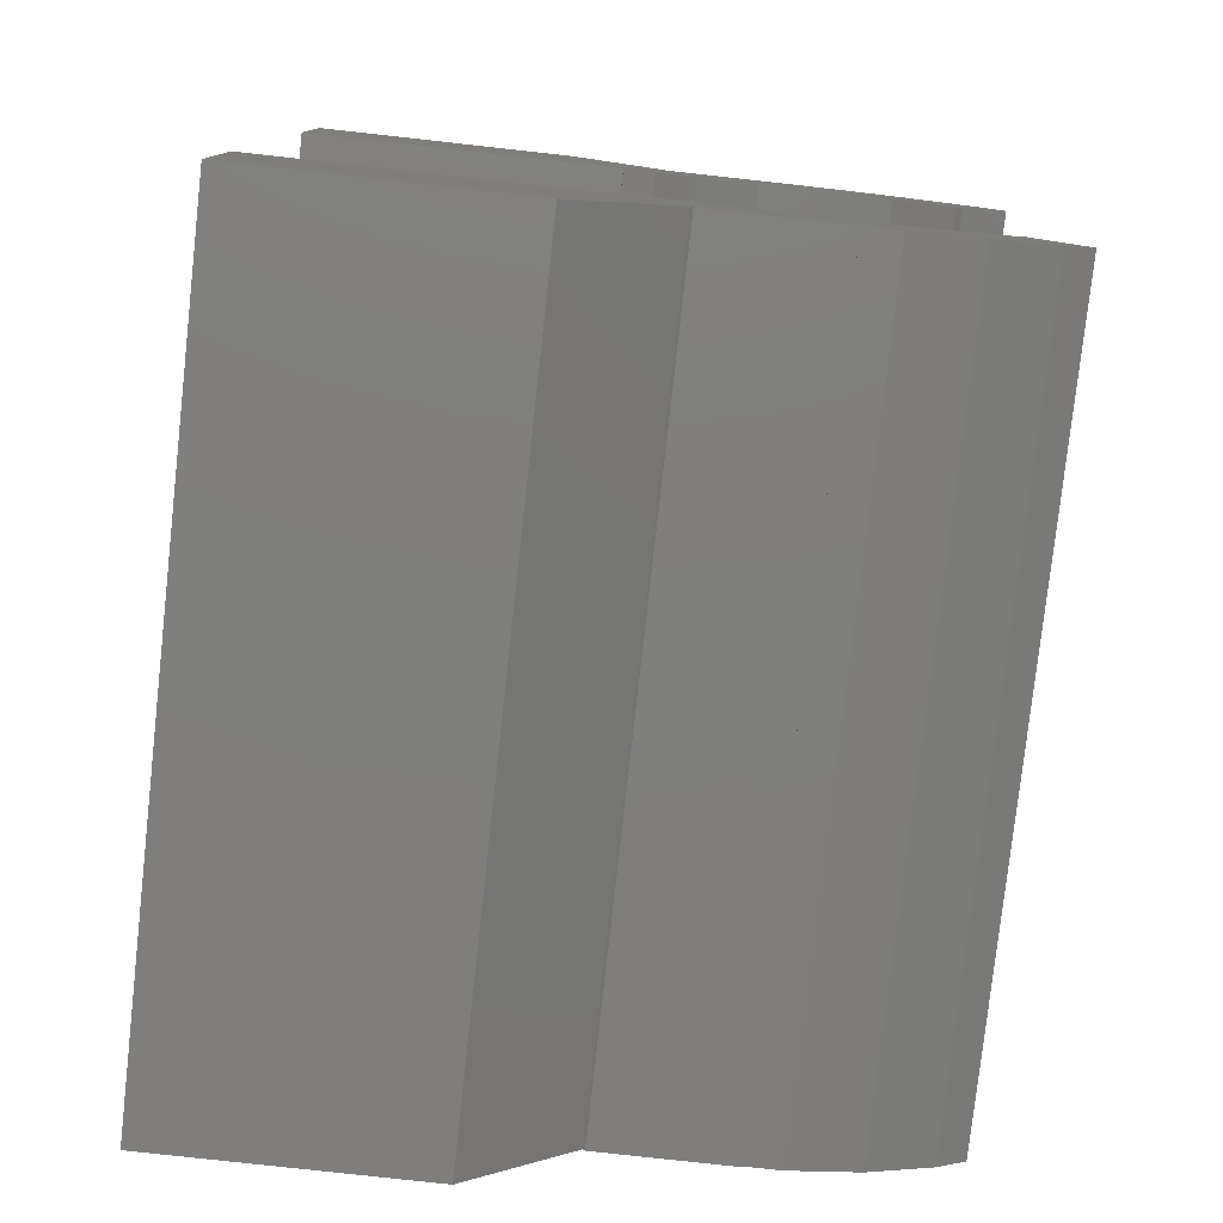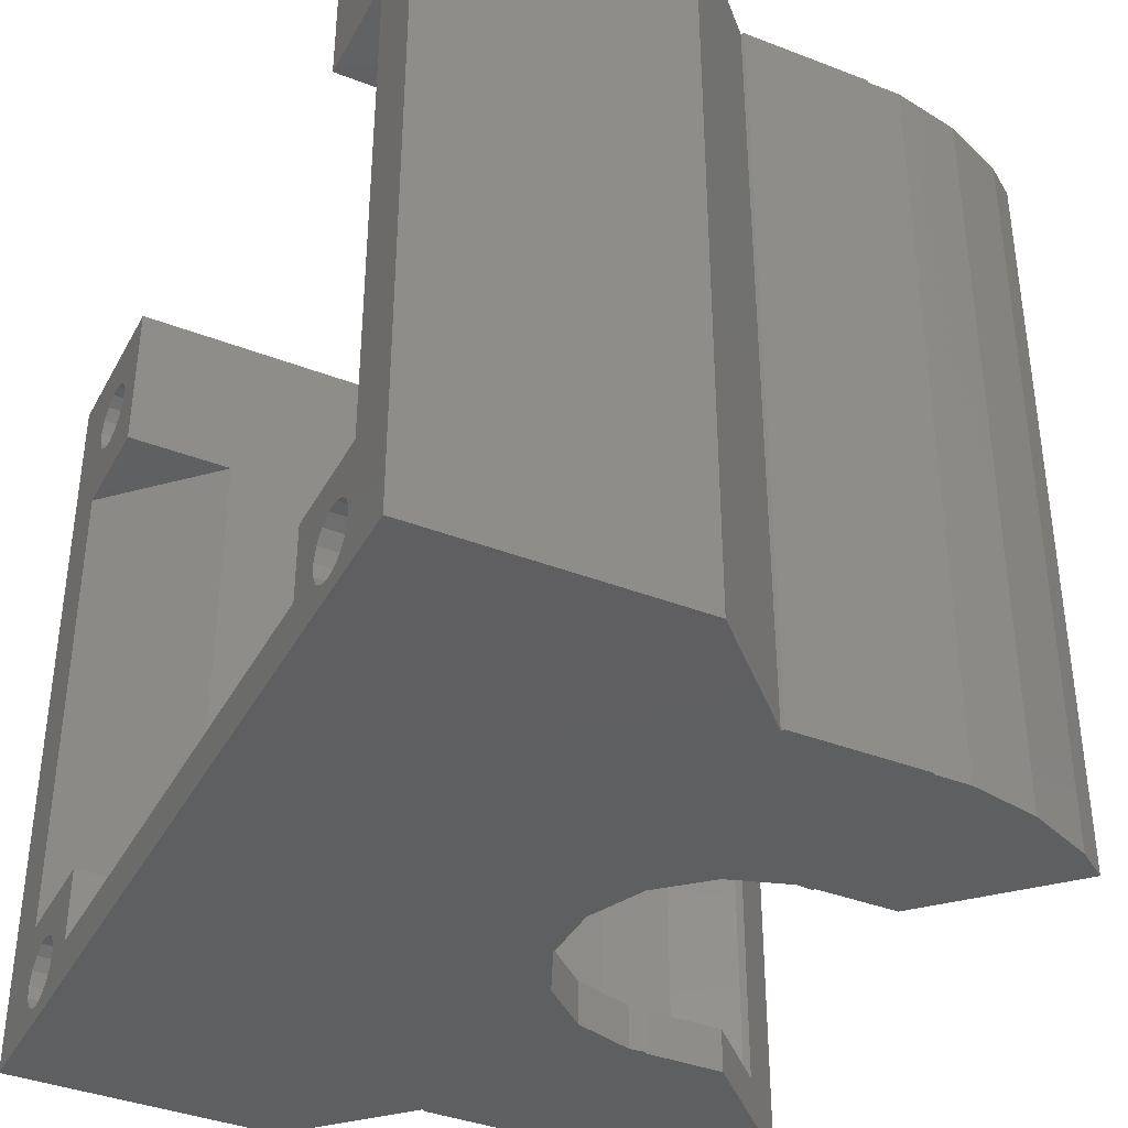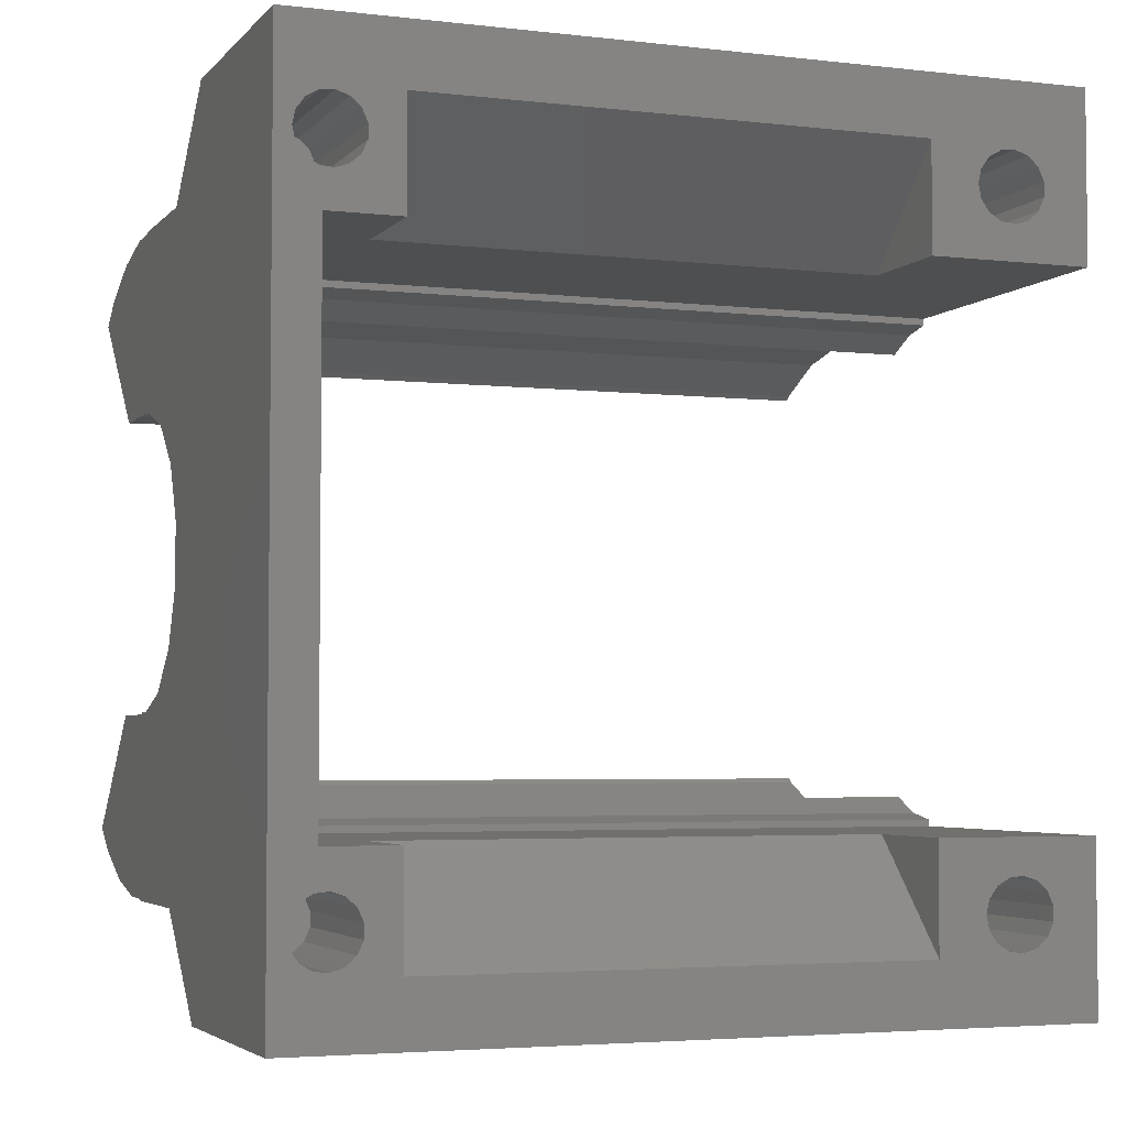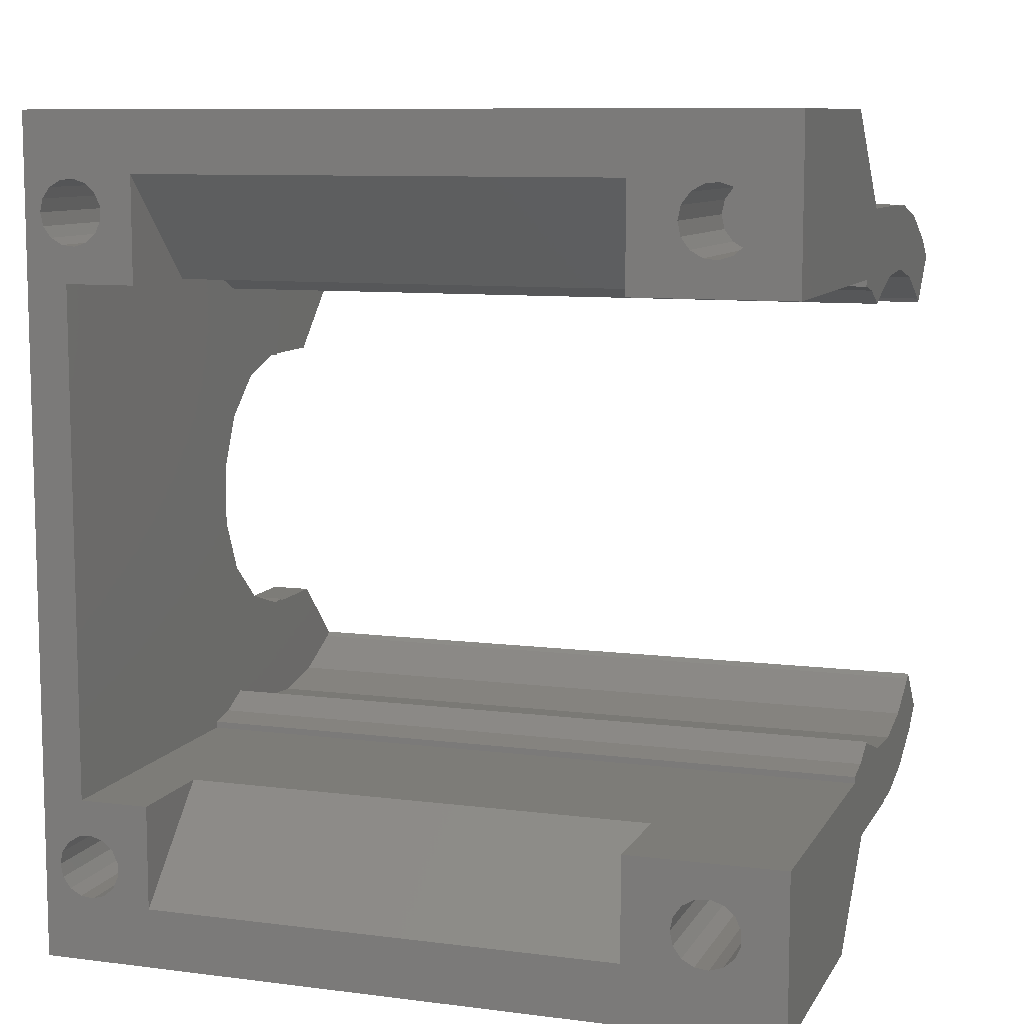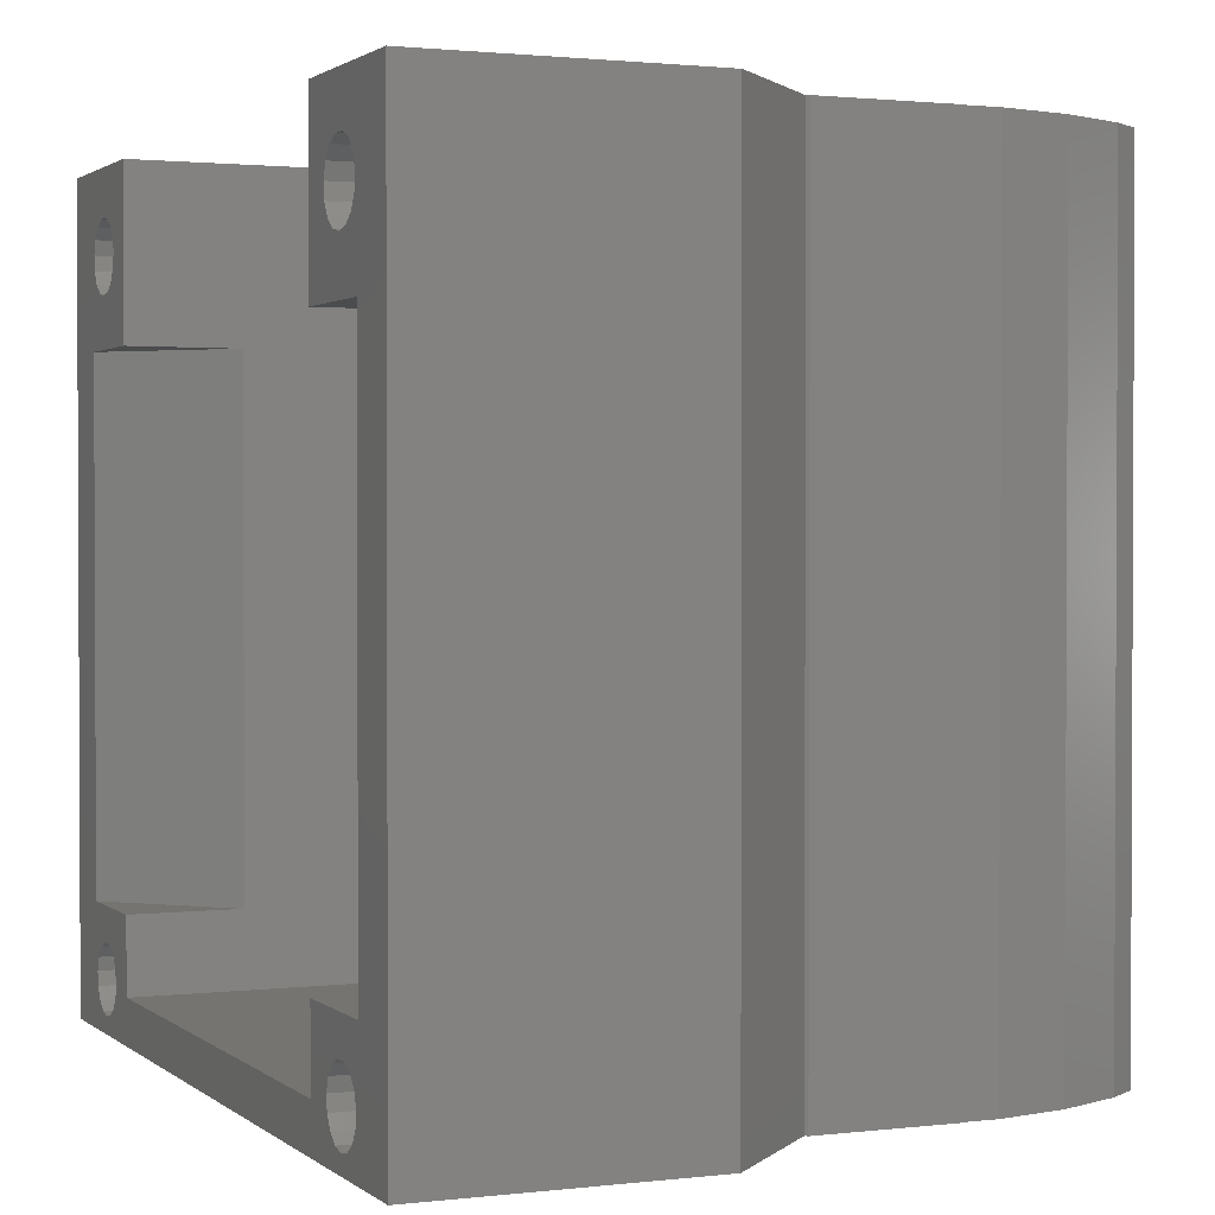
<metadata>
{"format":"stl","ext":"stl","renderer":"f3d","projection":"perspective","resolution":1024,"background":"white","views":[{"elev":-78.9,"azim":-6.3,"up":"+Y"},{"elev":-38.6,"azim":-26.0,"up":"+Z"},{"elev":-4.0,"azim":-110.8,"up":"+Y"},{"elev":9.2,"azim":-71.3,"up":"+Y"},{"elev":1.5,"azim":-23.3,"up":"+Z"}]}
</metadata>
<code>
# stl→obj: 248 verts, 492 faces
v 34.23 -6.67 23.4
v 35.88 -8.021 23.4
v 34.39 -6.537 23.4
v 35 -8.66 23.4
v 32.44 -7.513 23.4
v 33.09 -9.511 23.4
v 31.05 -9.945 23.4
v 30.5 -7.884 23.4
v 30 -9.945 23.4
v 28.52 -7.76 23.4
v 26.07 -10 23.4
v 26 -9.929 23.4
v 26.64 -7.148 23.4
v 25.44 -7.513 23.4
v 26.46 -7.035 23.4
v 30 -10 23.4
v 24.5 -7.9 23.4
v 24.5 -7.693 23.4
v 22.93 -13 23.4
v 15 -7.9 23.4
v 15 -13 23.4
v 26.07 10 23.4
v 30 9.945 23.4
v 30 10 23.4
v 28.52 7.76 23.4
v 26 9.929 23.4
v 26.64 7.148 23.4
v 25.44 7.513 23.4
v 26.46 7.035 23.4
v 24.5 7.9 23.4
v 22.93 13 23.4
v 15 7.9 23.4
v 15 13 23.4
v 34.23 6.67 23.4
v 35.88 8.021 23.4
v 35 8.66 23.4
v 34.39 6.537 23.4
v 32.44 7.513 23.4
v 33.09 9.511 23.4
v 31.05 9.945 23.4
v 30.5 7.884 23.4
v 24.5 7.693 23.4
v 26.07 -10 0
v 30 -9.945 0
v 30 -10 0
v 29.53 -4.475 0
v 30 -4.5 0
v 30 -4.426 0
v 26 -9.929 0
v 27.75 -3.897 0
v 26.36 -2.645 0
v 15 -13 0
v 25.6 -0.9356 0
v 22.93 -13 0
v 32.36 -4.5 0
v 35 -8.66 0
v 33.09 -9.511 0
v 35.88 -8.021 0
v 31.05 -9.945 0
v 29.53 4.475 0
v 30 4.5 0
v 30 4.426 0
v 30 9.945 0
v 26 9.929 0
v 27.75 3.897 0
v 26.36 2.645 0
v 26.07 10 0
v 30 10 0
v 15 13 0
v 25.6 0.9356 0
v 22.93 13 0
v 32.36 4.5 0
v 35 8.66 0
v 35.88 8.021 0
v 33.09 9.511 0
v 31.05 9.945 0
v 28.52 7.76 1.3
v 30.5 7.884 1.3
v 30.5 -7.884 1.3
v 28.52 -7.76 1.3
v 32.36 4.5 1.3
v 34.23 6.67 1.3
v 32.44 7.513 1.3
v 34.39 6.537 1.3
v 30 4.5 1.3
v 29.53 4.475 1.3
v 30 4.426 1.3
v 27.75 3.897 1.3
v 26.64 7.148 1.3
v 26.46 7.035 1.3
v 26.36 2.645 1.3
v 25.44 7.513 1.3
v 24.5 7.693 1.3
v 25.6 0.9356 1.3
v 30 -4.426 1.3
v 29.53 -4.475 1.3
v 30 -4.5 1.3
v 32.36 -4.5 1.3
v 34.23 -6.67 1.3
v 34.39 -6.537 1.3
v 32.44 -7.513 1.3
v 27.75 -3.897 1.3
v 26.64 -7.148 1.3
v 26.46 -7.035 1.3
v 26.36 -2.645 1.3
v 24.5 -7.693 1.3
v 25.6 -0.9356 1.3
v 25.44 -7.513 1.3
v 15 7.9 1.3
v 24.5 7.9 1.3
v 15 -7.9 1.3
v 24.5 -7.9 1.3
v 15 7.9 3.5
v 18.24 7.9 3.5
v 18.24 7.9 18.5
v 15 7.9 18.5
v 18.24 -7.9 18.5
v 18.24 -7.9 3.5
v 15 -7.9 3.5
v 15 -7.9 18.5
v 15 10.41 0.5865
v 20 10 0.5
v 20 10.41 0.5865
v 15 10 0.5
v 20 9.134 2
v 15 9.412 2.309
v 20 9.412 2.309
v 15 9.134 2
v 20 9.257 0.8309
v 15 9.049 1.191
v 20 9.049 1.191
v 15 9.257 0.8309
v 15 10.87 2
v 20 10.87 2
v 15 10.73 2.155
v 20 9.593 0.5865
v 15 9.593 0.5865
v 15 9.792 2.478
v 20 10.21 2.478
v 20 9.792 2.478
v 15 10.21 2.478
v 20 10.59 2.309
v 15 10.59 2.309
v 15 10.95 1.191
v 20 10.99 1.605
v 15 10.99 1.605
v 20 10.95 1.191
v 15 10.74 0.8309
v 20 10.74 0.8309
v 20 9.005 1.605
v 15 9.005 1.605
v 15 10.93 1.802
v 15 -9.593 0.5865
v 20 -10 0.5
v 20 -9.593 0.5865
v 15 -10 0.5
v 20 -10.87 2
v 15 -10.59 2.309
v 20 -10.59 2.309
v 15 -10.87 2
v 15 -9.134 2
v 20 -9.134 2
v 15 -9.273 2.155
v 15 -10.21 2.478
v 20 -9.792 2.478
v 20 -10.21 2.478
v 15 -9.792 2.478
v 20 -10.74 0.8309
v 15 -10.95 1.191
v 20 -10.95 1.191
v 15 -10.74 0.8309
v 20 -9.412 2.309
v 15 -9.412 2.309
v 15 -9.049 1.191
v 20 -9.005 1.605
v 15 -9.005 1.605
v 20 -9.049 1.191
v 15 -9.257 0.8309
v 20 -9.257 0.8309
v 20 -10.99 1.605
v 15 -10.99 1.605
v 15 -9.07 1.802
v 20 -10.41 0.5865
v 15 -10.41 0.5865
v 15 10.43 20.04
v 20 10 19.95
v 20 10.43 20.04
v 15 10 19.95
v 15 9.782 22.03
v 20 10.22 22.03
v 20 9.782 22.03
v 15 10.22 22.03
v 15 11.04 21.11
v 20 10.91 21.52
v 15 10.91 21.52
v 20 11.04 21.11
v 20 9.001 20.68
v 15 8.956 21.11
v 20 8.956 21.11
v 15 9.001 20.68
v 20 9.22 20.3
v 15 9.22 20.3
v 15 10.78 20.3
v 20 10.78 20.3
v 15 11 20.68
v 20 11 20.68
v 20 10.62 21.85
v 15 10.62 21.85
v 20 9.573 20.04
v 20 9.383 21.85
v 20 9.091 21.52
v 15 9.573 20.04
v 15 9.091 21.52
v 15 9.383 21.85
v 15 -9.573 20.04
v 20 -10 19.95
v 20 -9.573 20.04
v 15 -10 19.95
v 15 -10.22 22.03
v 20 -9.782 22.03
v 20 -10.22 22.03
v 15 -9.782 22.03
v 15 -8.956 21.11
v 20 -9.091 21.52
v 15 -9.091 21.52
v 20 -8.956 21.11
v 20 -11 20.68
v 15 -11.04 21.11
v 20 -11.04 21.11
v 15 -11 20.68
v 20 -10.78 20.3
v 15 -10.78 20.3
v 15 -9.22 20.3
v 20 -9.22 20.3
v 15 -9.001 20.68
v 20 -9.001 20.68
v 20 -9.383 21.85
v 15 -9.383 21.85
v 20 -10.43 20.04
v 20 -10.62 21.85
v 20 -10.91 21.52
v 15 -10.43 20.04
v 15 -10.91 21.52
v 15 -10.62 21.85
v 15 -11.14 3.5
v 15 -11.14 18.5
v 15 11.14 18.5
v 15 11.14 3.5
f 1 2 3
f 2 1 4
f 5 4 1
f 4 5 6
f 5 7 6
f 8 7 5
f 8 9 7
f 10 9 8
f 11 9 10
f 12 10 13
f 14 13 15
f 9 11 16
f 10 12 11
f 13 14 12
f 17 14 18
f 14 17 12
f 17 19 12
f 20 19 17
f 19 20 21
f 22 23 24
f 23 22 25
f 26 25 22
f 25 26 27
f 28 27 26
f 27 28 29
f 26 30 28
f 31 30 26
f 32 31 33
f 31 32 30
f 34 35 36
f 35 34 37
f 38 36 39
f 36 38 34
f 40 38 39
f 40 41 38
f 23 41 40
f 41 23 25
f 28 30 42
f 43 44 45
f 44 46 47
f 47 46 48
f 44 49 46
f 46 49 50
f 44 43 49
f 50 49 51
f 52 51 49
f 51 52 53
f 52 49 54
f 55 56 57
f 56 55 58
f 59 55 57
f 47 59 44
f 59 47 55
f 60 61 62
f 61 60 63
f 64 63 60
f 64 60 65
f 64 65 66
f 67 63 64
f 63 67 68
f 69 66 70
f 53 52 70
f 69 70 52
f 66 69 64
f 64 69 71
f 72 73 74
f 73 72 75
f 72 76 75
f 61 76 72
f 76 61 63
f 52 19 21
f 19 52 54
f 71 33 31
f 33 71 69
f 16 44 9
f 44 16 45
f 23 68 24
f 68 23 63
f 43 16 11
f 16 43 45
f 68 22 24
f 22 68 67
f 59 6 7
f 6 59 57
f 57 4 6
f 4 57 56
f 74 36 35
f 36 74 73
f 75 40 39
f 40 75 76
f 76 23 40
f 23 76 63
f 73 39 36
f 39 73 75
f 56 2 4
f 2 56 58
f 44 7 9
f 7 44 59
f 77 41 25
f 41 77 78
f 79 10 8
f 10 79 80
f 81 82 83
f 82 81 84
f 85 83 78
f 83 85 81
f 85 86 87
f 78 86 85
f 77 86 78
f 77 88 86
f 89 88 77
f 90 88 89
f 90 91 88
f 92 91 90
f 91 93 94
f 93 91 92
f 95 96 97
f 98 99 100
f 99 98 101
f 97 101 98
f 101 97 79
f 96 79 97
f 96 80 79
f 102 80 96
f 102 103 80
f 102 104 103
f 105 104 102
f 106 105 107
f 105 108 104
f 109 94 93
f 94 109 107
f 105 106 108
f 109 93 110
f 111 107 109
f 107 111 106
f 106 111 112
f 82 37 34
f 37 82 84
f 90 27 29
f 27 90 89
f 100 1 3
f 1 100 99
f 101 8 5
f 8 101 79
f 78 38 41
f 38 78 83
f 83 34 38
f 34 83 82
f 89 25 27
f 25 89 77
f 99 5 1
f 5 99 101
f 103 15 13
f 15 103 104
f 80 13 10
f 13 80 103
f 108 18 14
f 18 108 106
f 93 28 42
f 28 93 92
f 92 29 28
f 29 92 90
f 104 14 15
f 14 104 108
f 112 18 106
f 18 112 17
f 93 30 110
f 30 93 42
f 113 109 114
f 115 32 116
f 32 115 30
f 110 115 114
f 115 110 30
f 110 114 109
f 17 117 20
f 112 117 17
f 117 112 118
f 111 118 112
f 118 111 119
f 20 117 120
f 87 61 85
f 61 87 62
f 97 48 95
f 48 97 47
f 61 81 85
f 81 61 72
f 55 97 98
f 97 55 47
f 107 70 94
f 70 107 53
f 48 96 95
f 96 48 46
f 60 87 86
f 87 60 62
f 66 88 91
f 88 66 65
f 94 66 91
f 66 94 70
f 65 86 88
f 86 65 60
f 46 102 96
f 102 46 50
f 50 105 102
f 105 50 51
f 105 53 107
f 53 105 51
f 3 2 100
f 100 55 98
f 100 58 55
f 58 100 2
f 84 35 37
f 35 84 74
f 72 84 81
f 84 72 74
f 121 122 123
f 122 121 124
f 125 126 127
f 126 125 128
f 129 130 131
f 130 129 132
f 133 134 135
f 124 136 122
f 136 124 137
f 138 139 140
f 139 138 141
f 141 142 139
f 142 141 143
f 135 142 143
f 142 135 134
f 144 145 146
f 145 144 147
f 148 123 149
f 123 148 121
f 137 129 136
f 129 137 132
f 150 128 125
f 128 150 151
f 126 140 127
f 140 126 138
f 152 134 133
f 148 147 144
f 147 148 149
f 131 151 150
f 151 131 130
f 147 134 145
f 149 134 147
f 149 142 134
f 123 142 149
f 123 139 142
f 122 139 123
f 122 140 139
f 136 140 122
f 136 127 140
f 129 127 136
f 129 125 127
f 131 125 129
f 125 131 150
f 145 152 146
f 152 145 134
f 153 154 155
f 154 153 156
f 157 158 159
f 158 157 160
f 161 162 163
f 164 165 166
f 165 164 167
f 168 169 170
f 169 168 171
f 167 172 165
f 172 167 173
f 163 172 173
f 172 163 162
f 174 175 176
f 175 174 177
f 178 155 179
f 155 178 153
f 180 160 157
f 160 180 181
f 158 166 159
f 166 158 164
f 182 162 161
f 178 177 174
f 177 178 179
f 170 181 180
f 181 170 169
f 177 162 175
f 179 162 177
f 179 172 162
f 155 172 179
f 155 165 172
f 154 165 155
f 154 166 165
f 183 166 154
f 183 159 166
f 168 159 183
f 168 157 159
f 170 157 168
f 157 170 180
f 184 168 183
f 168 184 171
f 156 183 154
f 183 156 184
f 175 182 176
f 182 175 162
f 185 186 187
f 186 185 188
f 189 190 191
f 190 189 192
f 193 194 195
f 194 193 196
f 197 198 199
f 198 197 200
f 201 200 197
f 200 201 202
f 203 187 204
f 187 203 185
f 205 196 193
f 196 205 206
f 192 207 190
f 207 192 208
f 195 207 208
f 207 195 194
f 206 194 196
f 204 194 206
f 204 207 194
f 187 207 204
f 187 190 207
f 186 190 187
f 186 191 190
f 209 191 186
f 209 210 191
f 201 210 209
f 201 211 210
f 197 211 201
f 211 197 199
f 203 206 205
f 206 203 204
f 212 201 209
f 201 212 202
f 188 209 186
f 209 188 212
f 199 213 211
f 213 199 198
f 211 214 210
f 214 211 213
f 214 191 210
f 191 214 189
f 215 216 217
f 216 215 218
f 219 220 221
f 220 219 222
f 223 224 225
f 224 223 226
f 227 228 229
f 228 227 230
f 231 230 227
f 230 231 232
f 233 217 234
f 217 233 215
f 235 226 223
f 226 235 236
f 222 237 220
f 237 222 238
f 225 237 238
f 237 225 224
f 236 224 226
f 234 224 236
f 234 237 224
f 217 237 234
f 217 220 237
f 216 220 217
f 216 221 220
f 239 221 216
f 239 240 221
f 231 240 239
f 231 241 240
f 227 241 231
f 241 227 229
f 233 236 235
f 236 233 234
f 242 231 239
f 231 242 232
f 218 239 216
f 239 218 242
f 229 243 241
f 243 229 228
f 241 244 240
f 244 241 243
f 244 221 240
f 221 244 219
f 26 71 31
f 71 26 64
f 64 22 67
f 22 64 26
f 43 12 49
f 12 43 11
f 19 49 12
f 49 19 54
f 161 111 182
f 111 161 119
f 163 119 161
f 173 119 163
f 167 119 173
f 245 167 164
f 167 245 119
f 158 245 164
f 160 245 158
f 245 160 181
f 120 223 20
f 120 235 223
f 120 233 235
f 120 215 233
f 120 218 215
f 246 218 120
f 21 230 246
f 232 246 230
f 242 246 232
f 218 246 242
f 225 20 223
f 238 20 225
f 222 20 238
f 219 20 222
f 21 219 244
f 21 246 52
f 219 21 20
f 243 21 244
f 228 21 243
f 230 21 228
f 33 205 193
f 247 203 205
f 247 185 203
f 247 188 185
f 116 188 247
f 188 116 212
f 200 116 198
f 202 116 200
f 212 116 202
f 247 69 248
f 69 146 248
f 69 144 146
f 69 148 144
f 69 121 148
f 69 124 121
f 130 109 151
f 132 109 130
f 137 109 132
f 137 111 109
f 153 137 124
f 156 124 69
f 182 111 176
f 111 174 176
f 137 153 111
f 111 178 174
f 111 153 178
f 124 156 153
f 245 52 246
f 181 52 245
f 169 52 181
f 171 52 169
f 184 52 171
f 156 52 184
f 52 156 69
f 69 247 33
f 205 33 247
f 195 33 193
f 208 33 195
f 192 33 208
f 32 192 189
f 32 198 116
f 192 32 33
f 214 32 189
f 213 32 214
f 198 32 213
f 152 248 146
f 133 248 152
f 135 248 133
f 143 248 135
f 141 248 143
f 138 248 141
f 113 138 126
f 109 128 151
f 113 128 109
f 128 113 126
f 138 113 248
f 114 247 248
f 247 114 115
f 120 117 246
f 247 115 116
f 118 119 245
f 114 248 113
f 245 117 118
f 117 245 246

</code>
